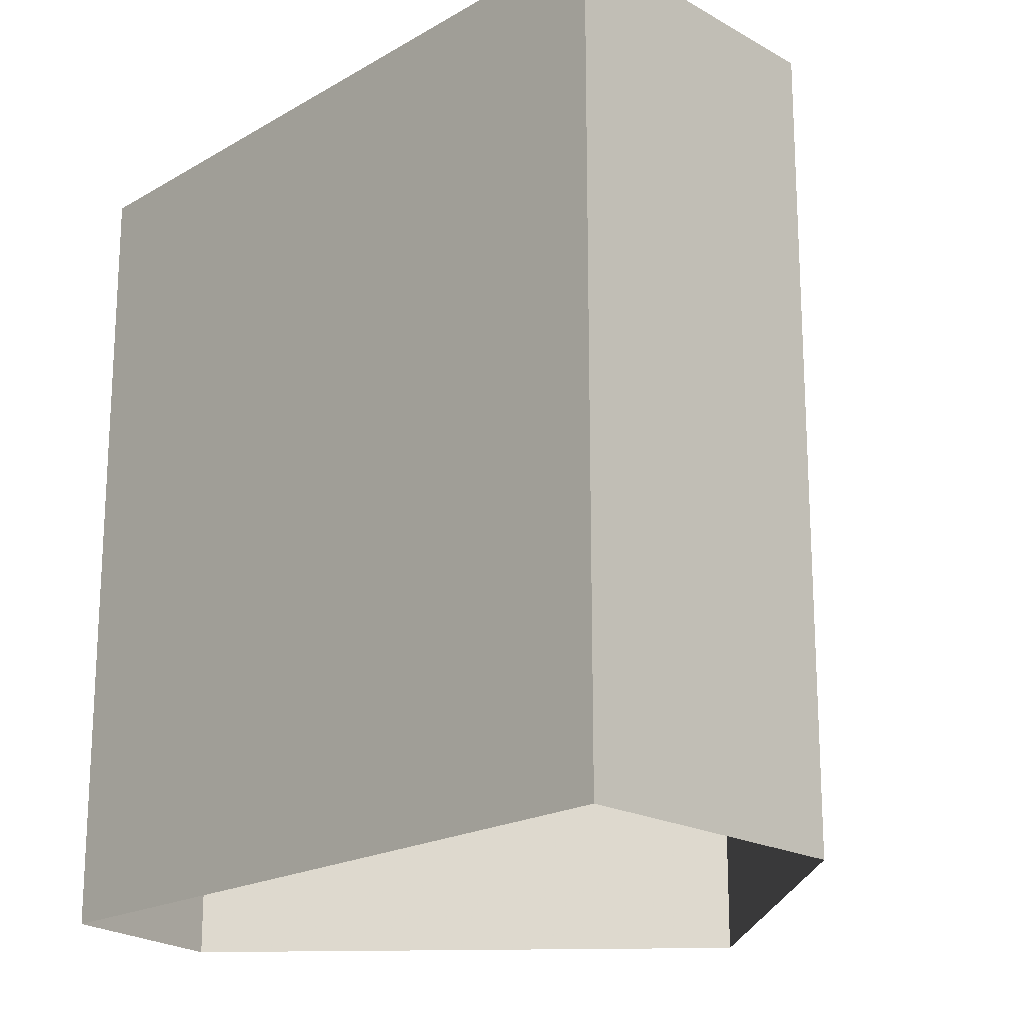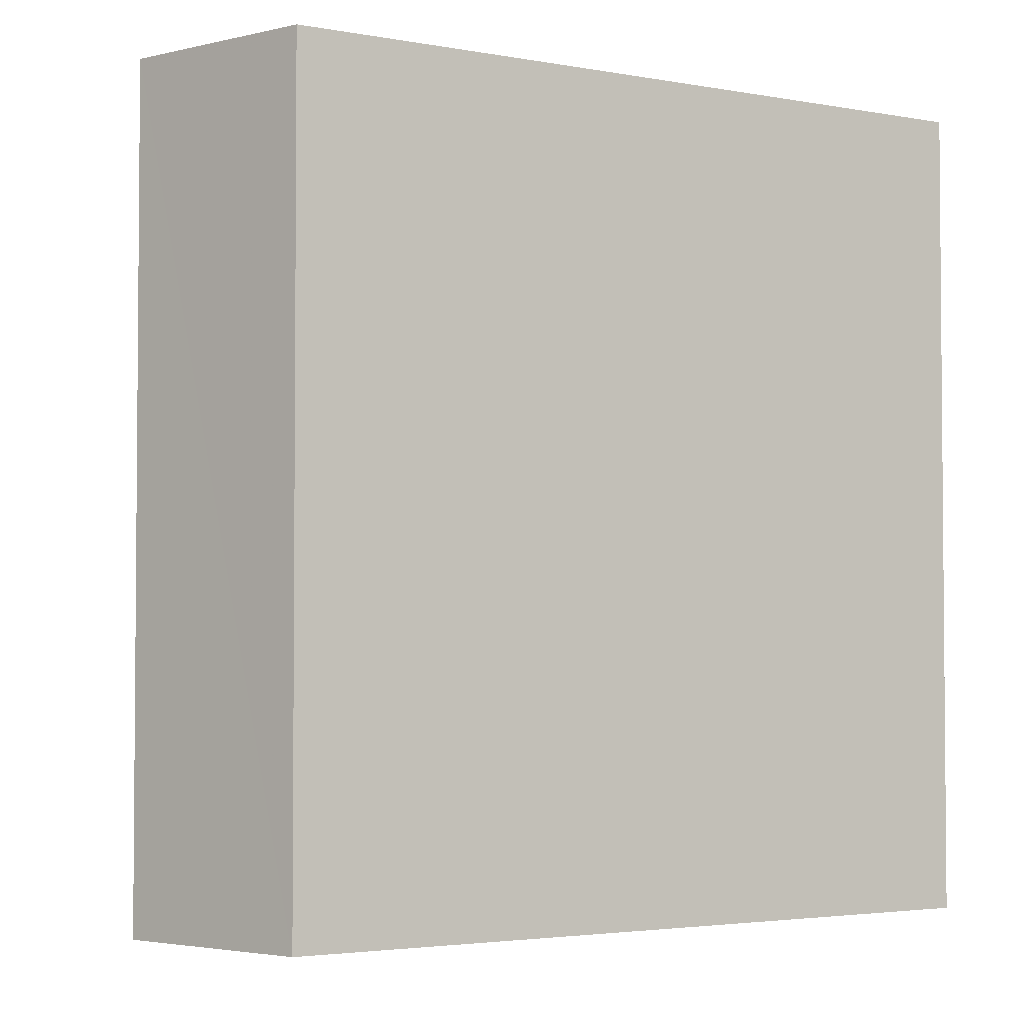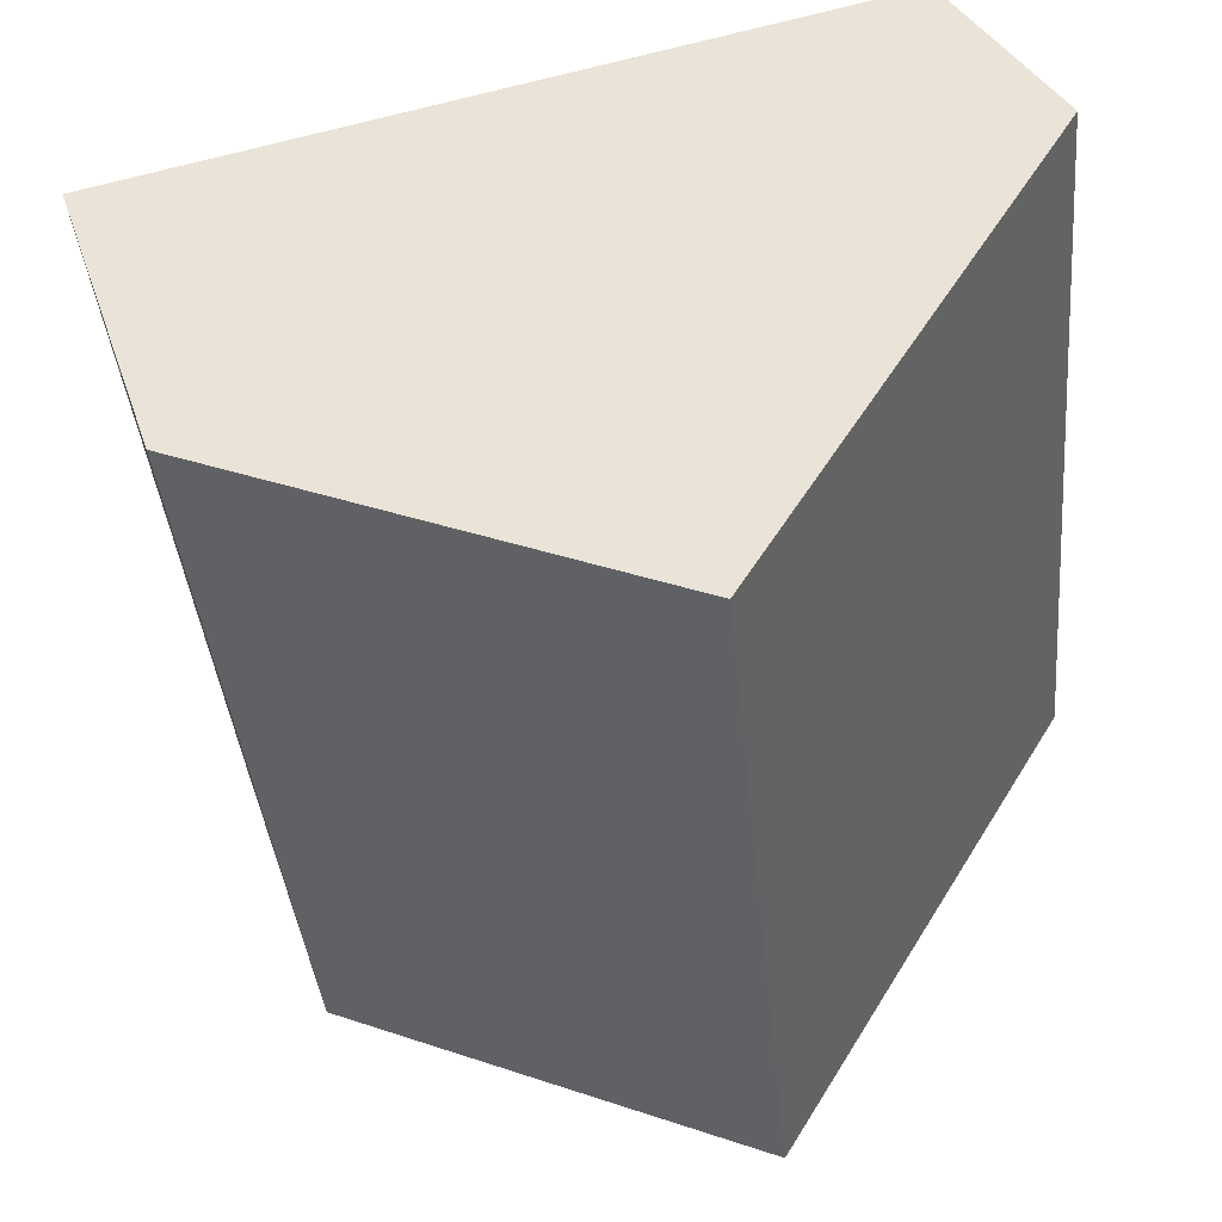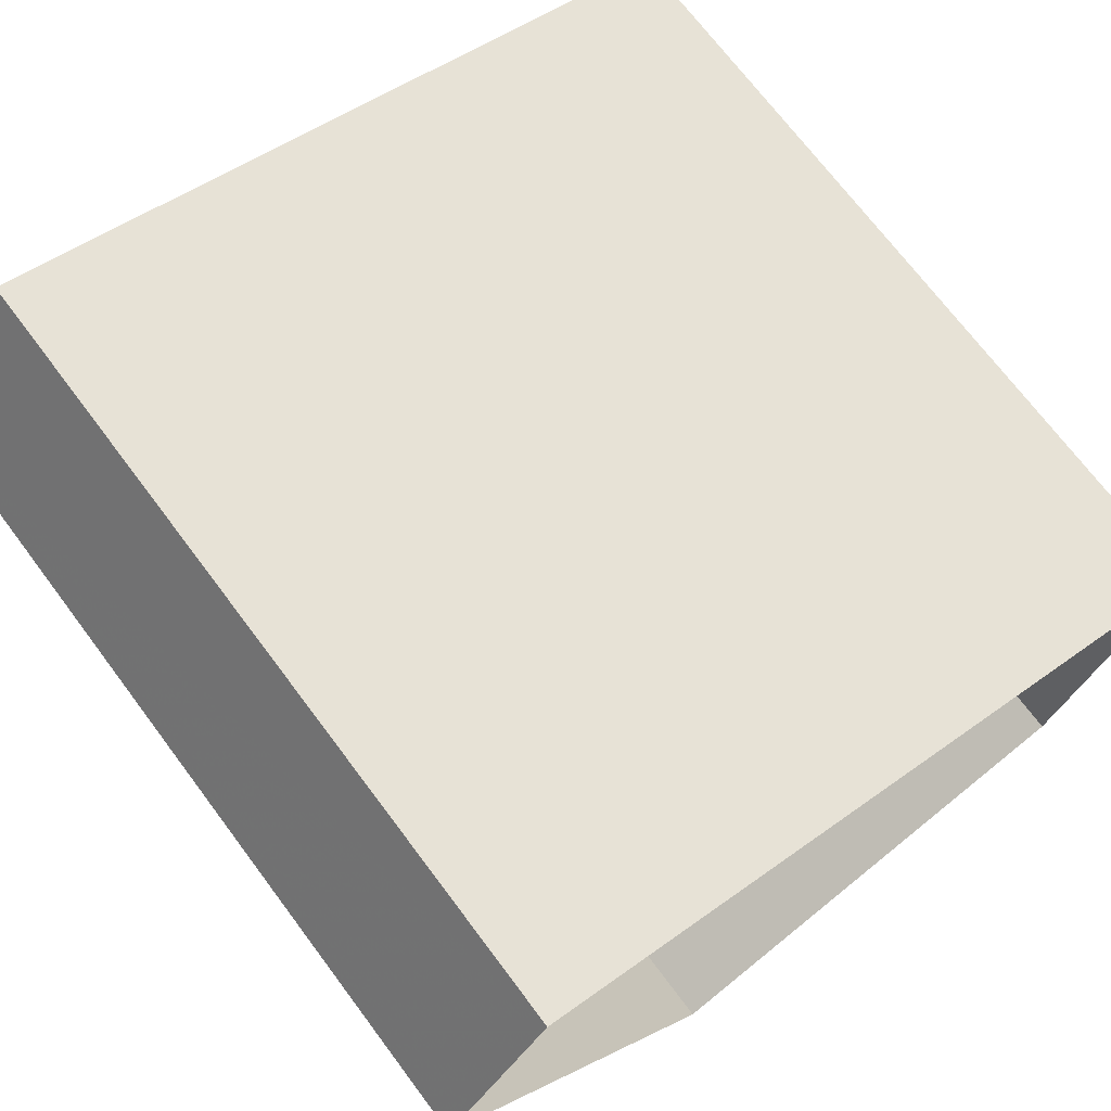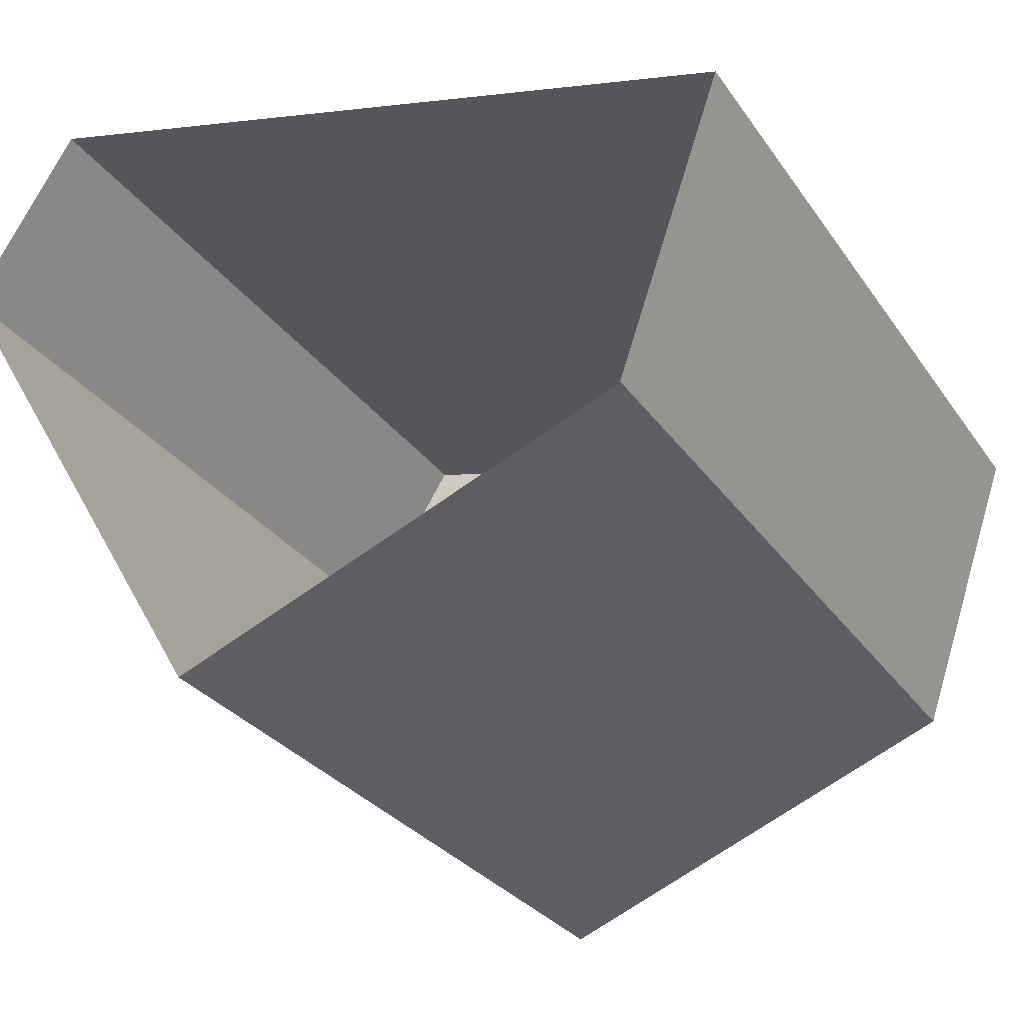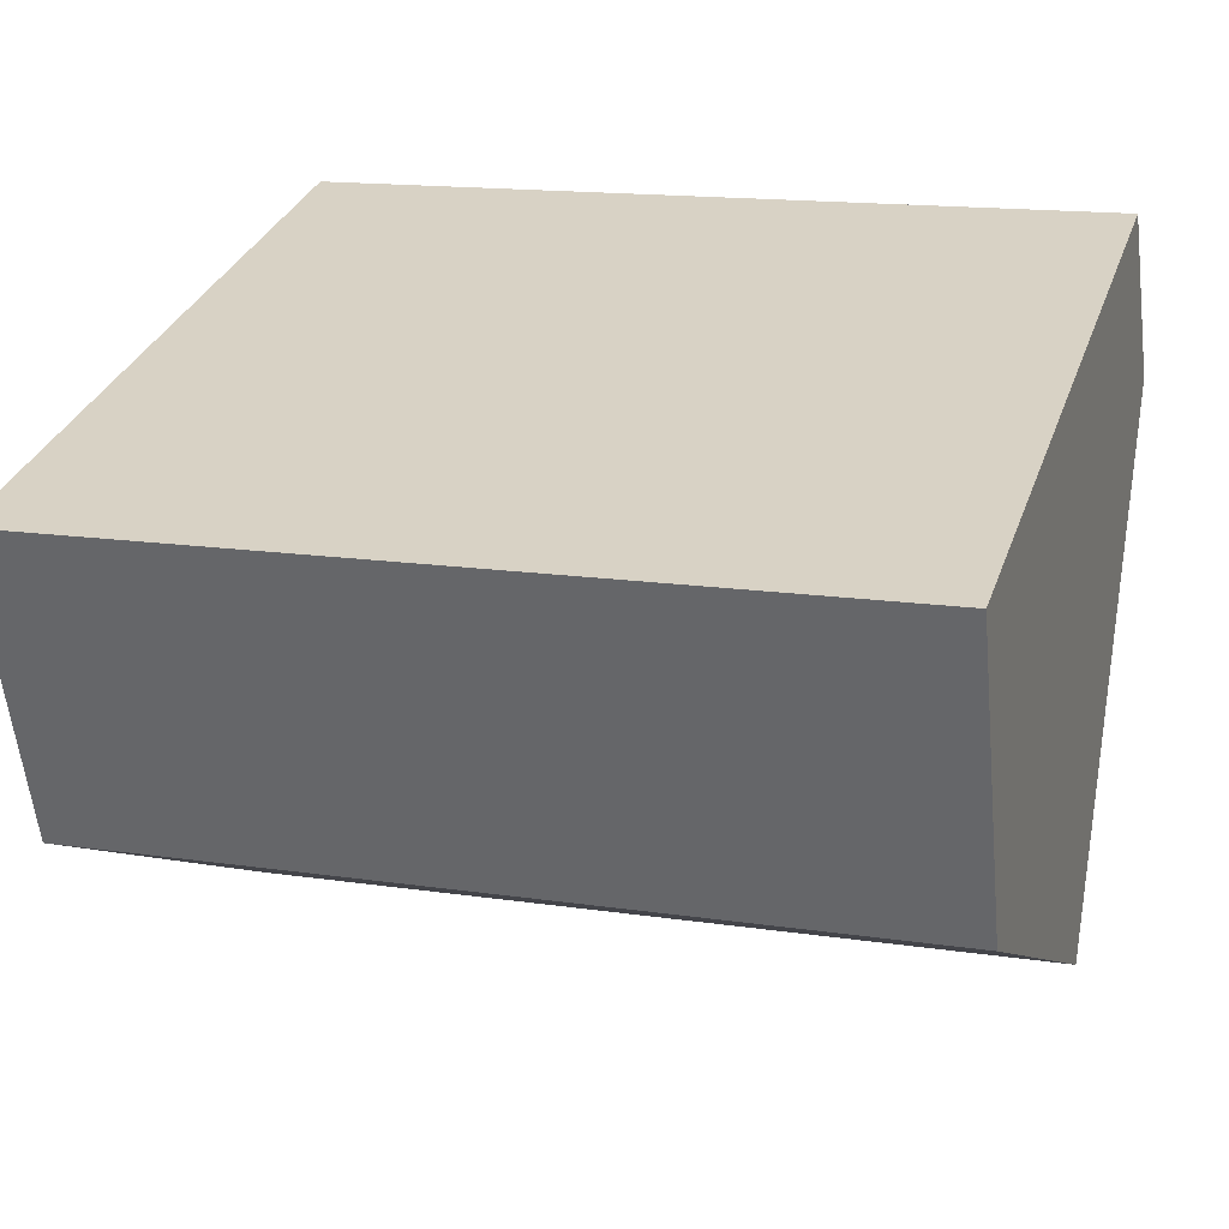
<metadata>
{"format":"obj","ext":"obj","renderer":"f3d","projection":"perspective","resolution":1024,"background":"white","views":[{"elev":-19.3,"azim":-118.1,"up":"+Z"},{"elev":-3.1,"azim":161.2,"up":"+Z"},{"elev":-39.6,"azim":5.4,"up":"+Y"},{"elev":71.3,"azim":143.1,"up":"+Y"},{"elev":-28.7,"azim":-152.3,"up":"+Y"},{"elev":15.4,"azim":-72.6,"up":"+Y"}]}
</metadata>
<code>
v -1.246e+04 -3.802e+04 42.4
v -1.246e+04 -3.802e+04 42.4
v -1.245e+04 -3.801e+04 42.4
v -1.245e+04 -3.802e+04 42.4
v -1.245e+04 -3.802e+04 42.4
v -1.246e+04 -3.802e+04 33.81
v -1.246e+04 -3.802e+04 33.81
v -1.245e+04 -3.801e+04 33.81
v -1.245e+04 -3.802e+04 33.81
v -1.245e+04 -3.802e+04 33.81
f 1 6 7
f 2 1 7
f 3 8 6
f 1 3 6
f 5 9 8
f 3 5 8
f 5 10 9
f 5 4 10
f 4 7 10
f 4 2 7
f 1 2 3
f 2 4 3
f 4 5 3

</code>
